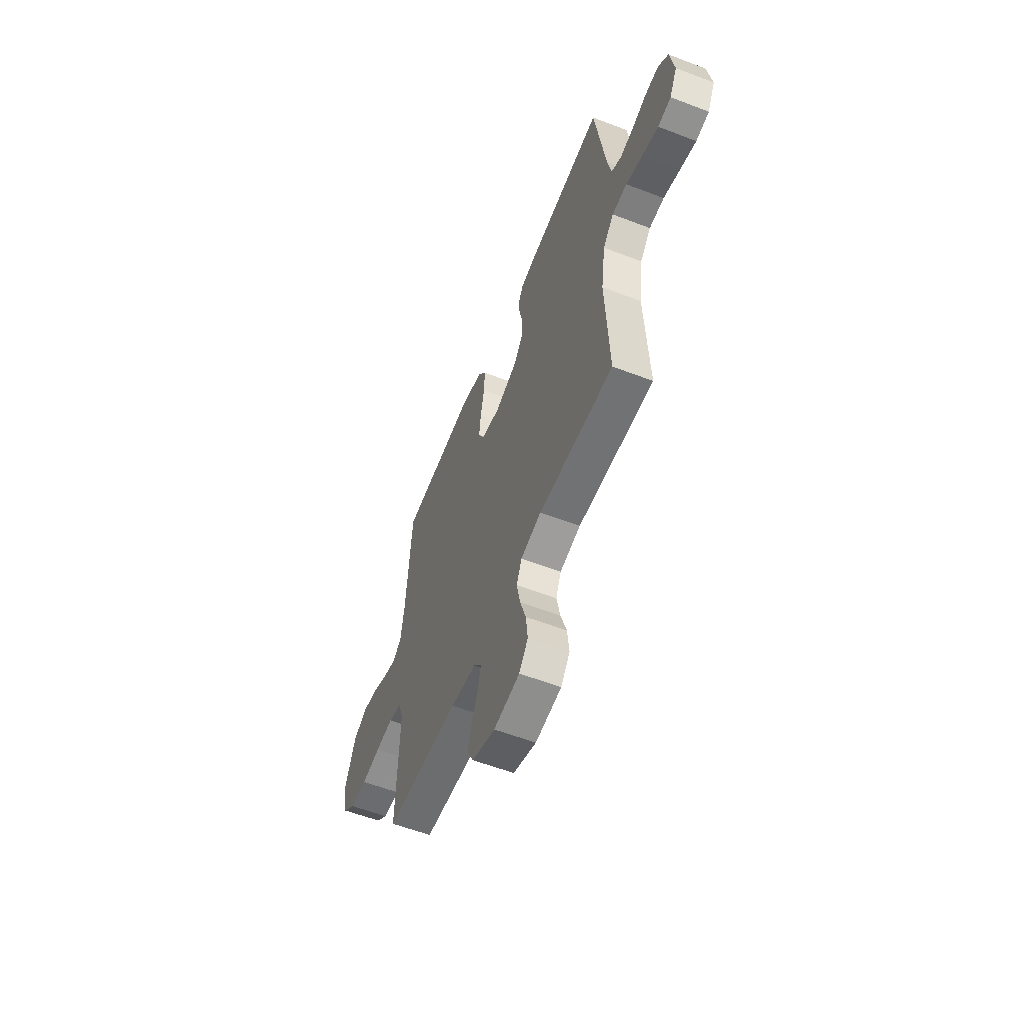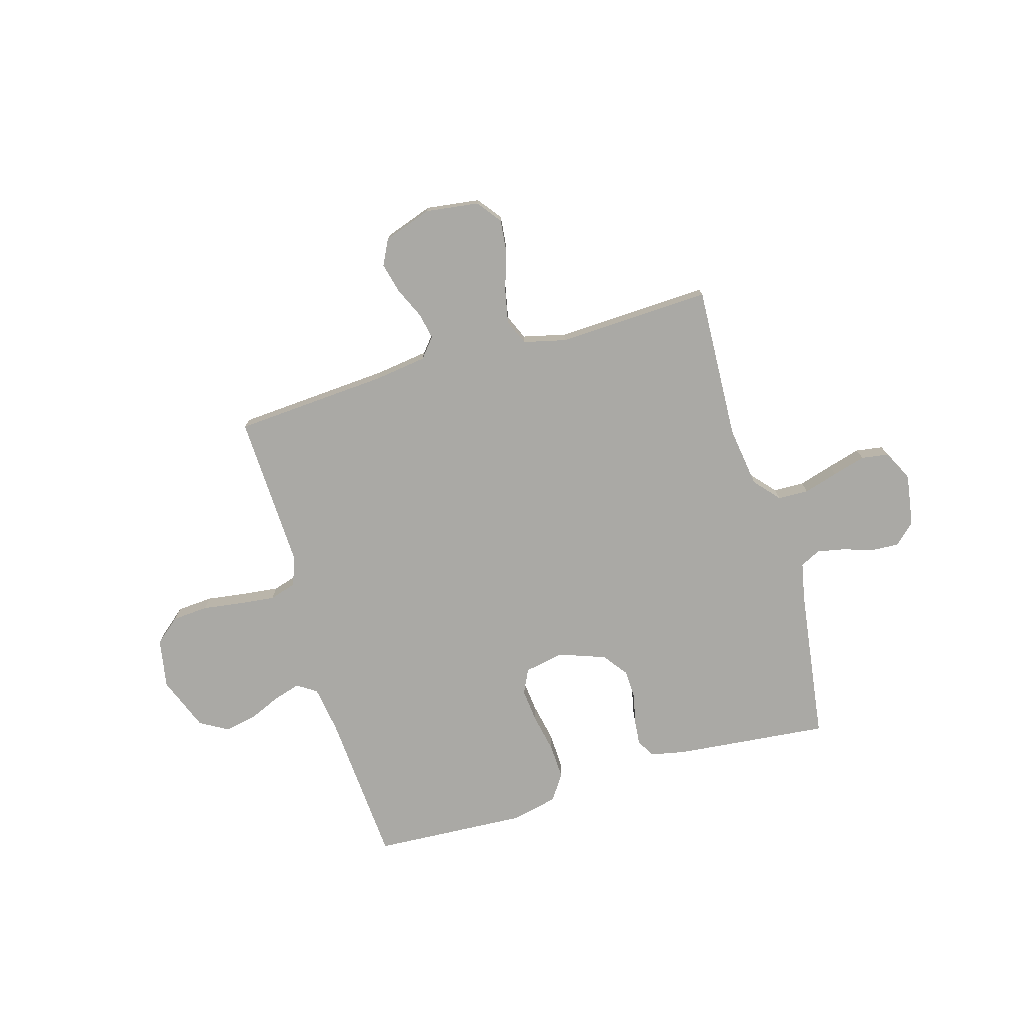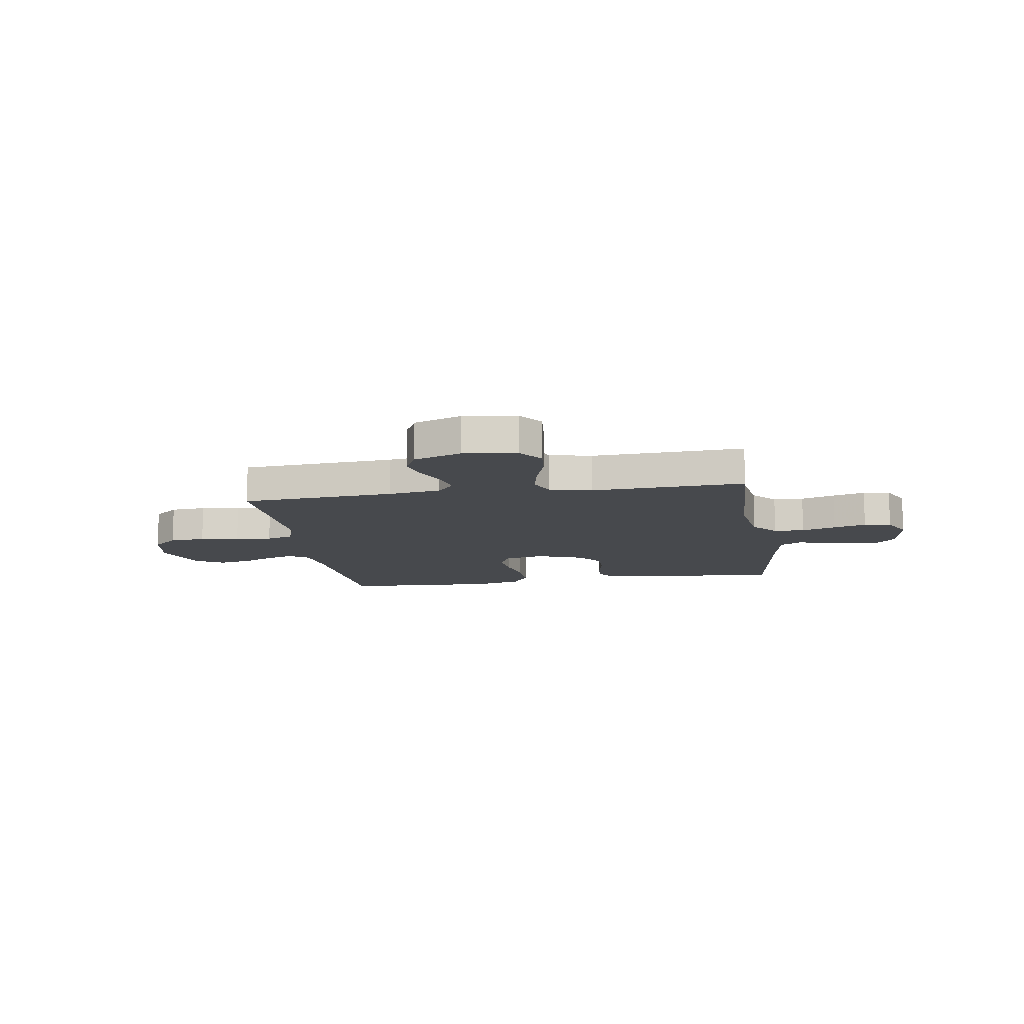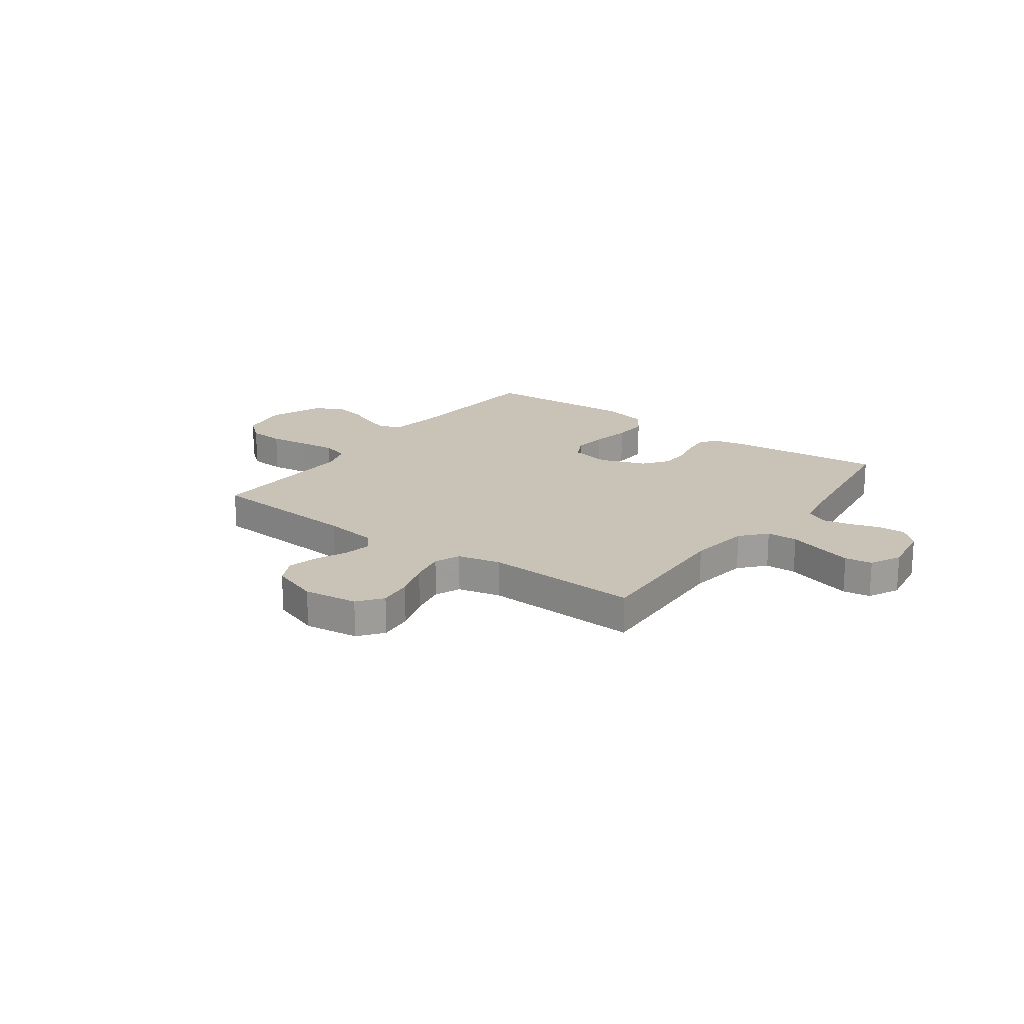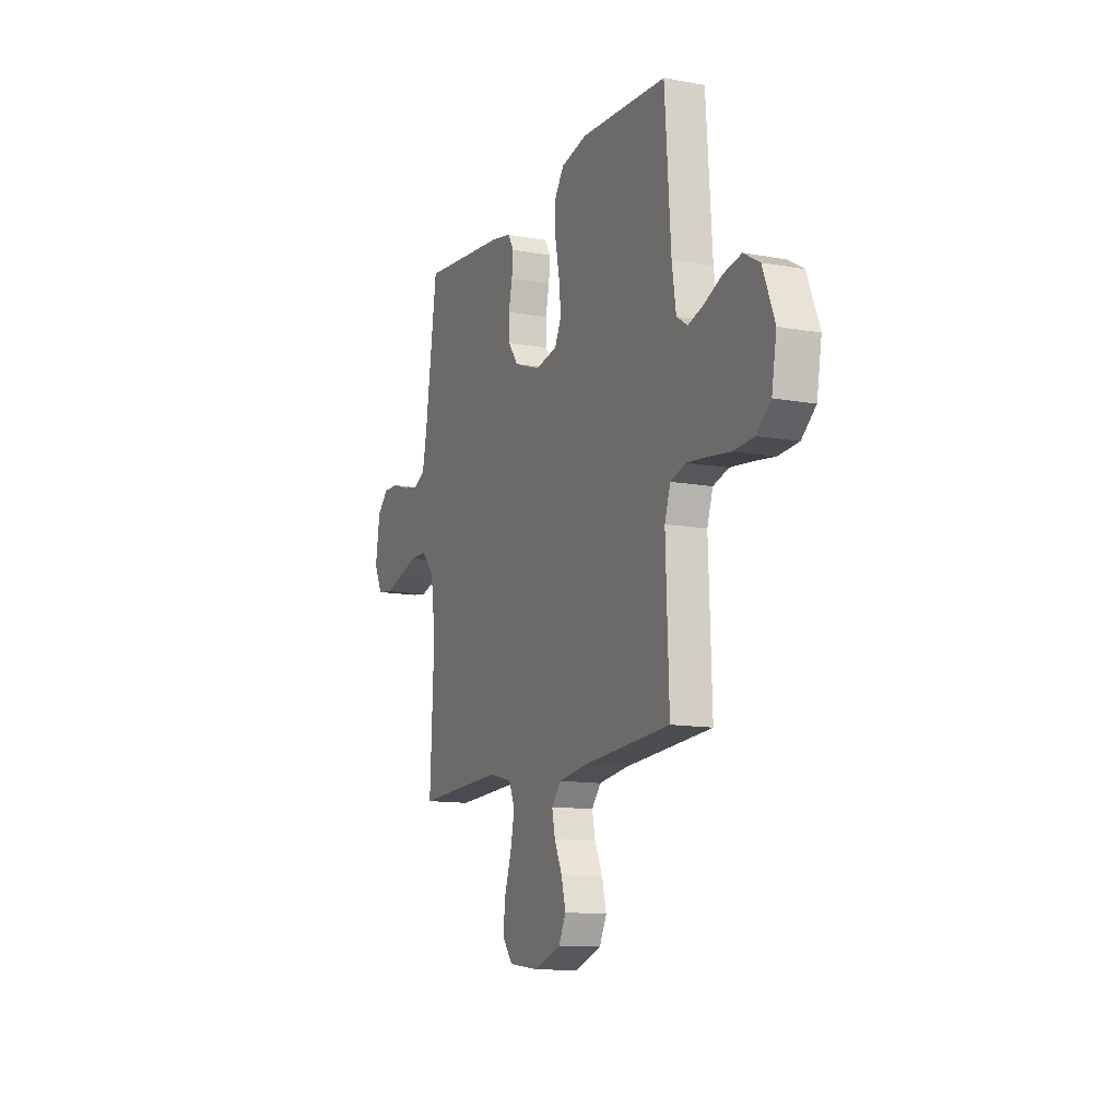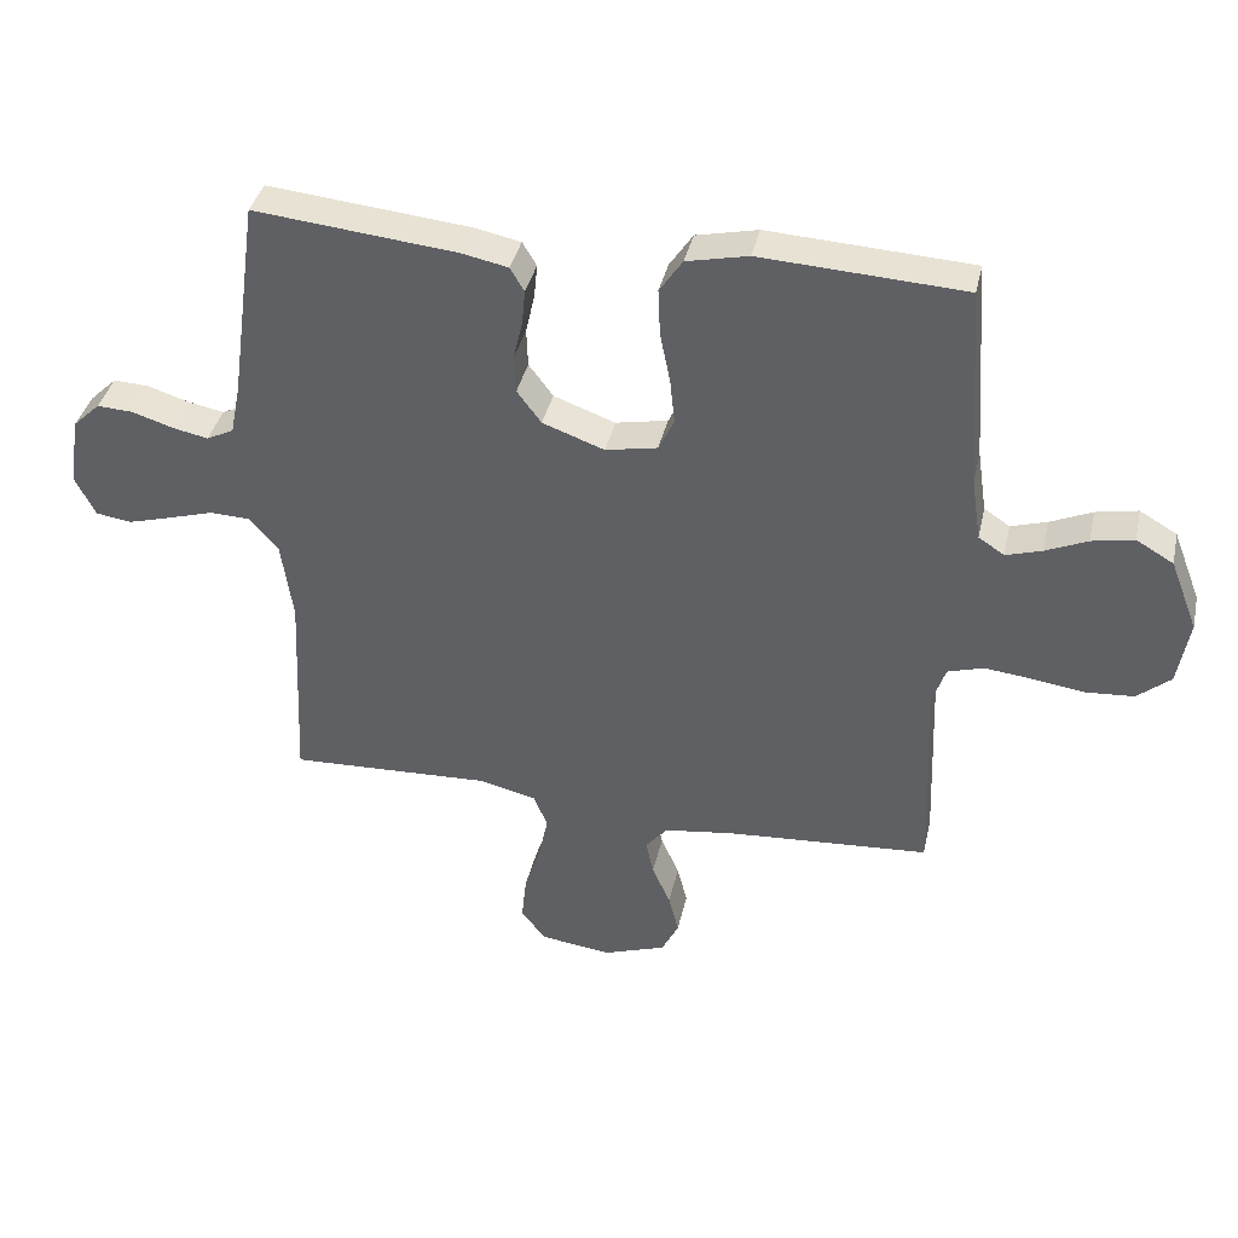
<metadata>
{"format":"obj","ext":"obj","renderer":"f3d","projection":"perspective","resolution":1024,"background":"white","views":[{"elev":-57.6,"azim":-111.7,"up":"+Z"},{"elev":-75.4,"azim":-163.7,"up":"+Y"},{"elev":-12.2,"azim":-170.9,"up":"+Y"},{"elev":19.4,"azim":-143.8,"up":"+Y"},{"elev":-12.4,"azim":66.8,"up":"+Z"},{"elev":38.2,"azim":12.5,"up":"+Z"}]}
</metadata>
<code>
v 0.5 0.07 0.5
v 0.521 0.07 0.2
v 0.535 0.07 0.107
v 0.573 0.07 0.082
v 0.626 0.07 0.098
v 0.688 0.07 0.125
v 0.75 0.07 0.137
v 0.805 0.07 0.105
v 0.846 0.07 0
v 0.829 0.07 -0.097
v 0.78 0.07 -0.138
v 0.71 0.07 -0.143
v 0.633 0.07 -0.132
v 0.562 0.07 -0.124
v 0.509 0.07 -0.14
v 0.489 0.07 -0.2
v 0.5 0.07 -0.5
v 0.2 0.07 -0.52
v 0.097 0.07 -0.534
v 0.065 0.07 -0.572
v 0.076 0.07 -0.624
v 0.103 0.07 -0.684
v 0.118 0.07 -0.743
v 0.093 0.07 -0.793
v 0 0.07 -0.825
v -0.105 0.07 -0.811
v -0.141 0.07 -0.764
v -0.134 0.07 -0.698
v -0.11 0.07 -0.625
v -0.096 0.07 -0.557
v -0.117 0.07 -0.508
v -0.2 0.07 -0.488
v -0.5 0.07 -0.5
v -0.486 0.07 -0.2
v -0.503 0.07 -0.081
v -0.546 0.07 -0.032
v -0.606 0.07 -0.03
v -0.673 0.07 -0.05
v -0.737 0.07 -0.068
v -0.79 0.07 -0.06
v -0.82 0.07 0
v -0.804 0.07 0.101
v -0.764 0.07 0.139
v -0.71 0.07 0.136
v -0.651 0.07 0.117
v -0.597 0.07 0.106
v -0.557 0.07 0.126
v -0.542 0.07 0.2
v -0.5 0.07 0.5
v -0.2 0.07 0.47
v -0.132 0.07 0.456
v -0.111 0.07 0.421
v -0.116 0.07 0.37
v -0.129 0.07 0.313
v -0.127 0.07 0.256
v -0.091 0.07 0.208
v 0 0.07 0.175
v 0.077 0.07 0.19
v 0.1 0.07 0.237
v 0.093 0.07 0.304
v 0.078 0.07 0.378
v 0.075 0.07 0.447
v 0.109 0.07 0.497
v 0.2 0.07 0.517
v 0.5 0 0.5
v 0.521 0 0.2
v 0.535 0 0.107
v 0.573 0 0.082
v 0.626 0 0.098
v 0.688 0 0.125
v 0.75 0 0.137
v 0.805 0 0.105
v 0.846 0 0
v 0.829 0 -0.097
v 0.78 0 -0.138
v 0.71 0 -0.143
v 0.633 0 -0.132
v 0.562 0 -0.124
v 0.509 0 -0.14
v 0.489 0 -0.2
v 0.5 0 -0.5
v 0.2 0 -0.52
v 0.097 0 -0.534
v 0.065 0 -0.572
v 0.076 0 -0.624
v 0.103 0 -0.684
v 0.118 0 -0.743
v 0.093 0 -0.793
v 0 0 -0.825
v -0.105 0 -0.811
v -0.141 0 -0.764
v -0.134 0 -0.698
v -0.11 0 -0.625
v -0.096 0 -0.557
v -0.117 0 -0.508
v -0.2 0 -0.488
v -0.5 0 -0.5
v -0.486 0 -0.2
v -0.503 0 -0.081
v -0.546 0 -0.032
v -0.606 0 -0.03
v -0.673 0 -0.05
v -0.737 0 -0.068
v -0.79 0 -0.06
v -0.82 0 0
v -0.804 0 0.101
v -0.764 0 0.139
v -0.71 0 0.136
v -0.651 0 0.117
v -0.597 0 0.106
v -0.557 0 0.126
v -0.542 0 0.2
v -0.5 0 0.5
v -0.2 0 0.47
v -0.132 0 0.456
v -0.111 0 0.421
v -0.116 0 0.37
v -0.129 0 0.313
v -0.127 0 0.256
v -0.091 0 0.208
v 0 0 0.175
v 0.077 0 0.19
v 0.1 0 0.237
v 0.093 0 0.304
v 0.078 0 0.378
v 0.075 0 0.447
v 0.109 0 0.497
v 0.2 0 0.517
f 64 1 2
f 63 64 2
f 62 63 2
f 61 62 2
f 60 61 2
f 59 60 2 3
f 58 59 3 4
f 57 58 4
f 52 53 54
f 51 52 54
f 50 51 54
f 49 50 54
f 48 49 54
f 47 48 54 55
f 46 47 55 56
f 43 44 45
f 42 43 45
f 41 42 45
f 40 41 45
f 39 40 45
f 38 39 45
f 37 38 45
f 36 37 45 46
f 46 56 57
f 36 46 57
f 35 36 57
f 32 33 34
f 35 57 4
f 34 35 4
f 32 34 4
f 31 32 4
f 27 28 29
f 26 27 29
f 25 26 29
f 24 25 29
f 23 24 29
f 22 23 29
f 21 22 29
f 20 21 29 30
f 16 17 18
f 15 16 18 19
f 11 12 13
f 10 11 13
f 9 10 13
f 8 9 13
f 7 8 13
f 6 7 13
f 5 6 13
f 5 13 14
f 31 4 5
f 30 31 5
f 20 30 5
f 19 20 5
f 5 14 15
f 5 15 19
f 66 65 128
f 66 128 127
f 66 127 126
f 66 126 125
f 66 125 124
f 67 66 124 123
f 68 67 123 122
f 68 122 121
f 118 117 116
f 118 116 115
f 118 115 114
f 118 114 113
f 118 113 112
f 119 118 112 111
f 120 119 111 110
f 109 108 107
f 109 107 106
f 109 106 105
f 109 105 104
f 109 104 103
f 109 103 102
f 109 102 101
f 110 109 101 100
f 121 120 110
f 121 110 100
f 121 100 99
f 98 97 96
f 68 121 99
f 68 99 98
f 68 98 96
f 68 96 95
f 93 92 91
f 93 91 90
f 93 90 89
f 93 89 88
f 93 88 87
f 93 87 86
f 93 86 85
f 94 93 85 84
f 82 81 80
f 83 82 80 79
f 77 76 75
f 77 75 74
f 77 74 73
f 77 73 72
f 77 72 71
f 77 71 70
f 77 70 69
f 78 77 69
f 69 68 95
f 69 95 94
f 69 94 84
f 69 84 83
f 79 78 69
f 83 79 69
f 1 65 66 2
f 2 66 67 3
f 3 67 68 4
f 4 68 69 5
f 5 69 70 6
f 6 70 71 7
f 7 71 72 8
f 8 72 73 9
f 9 73 74 10
f 10 74 75 11
f 11 75 76 12
f 12 76 77 13
f 13 77 78 14
f 14 78 79 15
f 15 79 80 16
f 16 80 81 17
f 17 81 82 18
f 18 82 83 19
f 19 83 84 20
f 20 84 85 21
f 21 85 86 22
f 22 86 87 23
f 23 87 88 24
f 24 88 89 25
f 25 89 90 26
f 26 90 91 27
f 27 91 92 28
f 28 92 93 29
f 29 93 94 30
f 30 94 95 31
f 31 95 96 32
f 32 96 97 33
f 33 97 98 34
f 34 98 99 35
f 35 99 100 36
f 36 100 101 37
f 37 101 102 38
f 38 102 103 39
f 39 103 104 40
f 40 104 105 41
f 41 105 106 42
f 42 106 107 43
f 43 107 108 44
f 44 108 109 45
f 45 109 110 46
f 46 110 111 47
f 47 111 112 48
f 48 112 113 49
f 49 113 114 50
f 50 114 115 51
f 51 115 116 52
f 52 116 117 53
f 53 117 118 54
f 54 118 119 55
f 55 119 120 56
f 56 120 121 57
f 57 121 122 58
f 58 122 123 59
f 59 123 124 60
f 60 124 125 61
f 61 125 126 62
f 62 126 127 63
f 63 127 128 64
f 64 128 65 1

</code>
